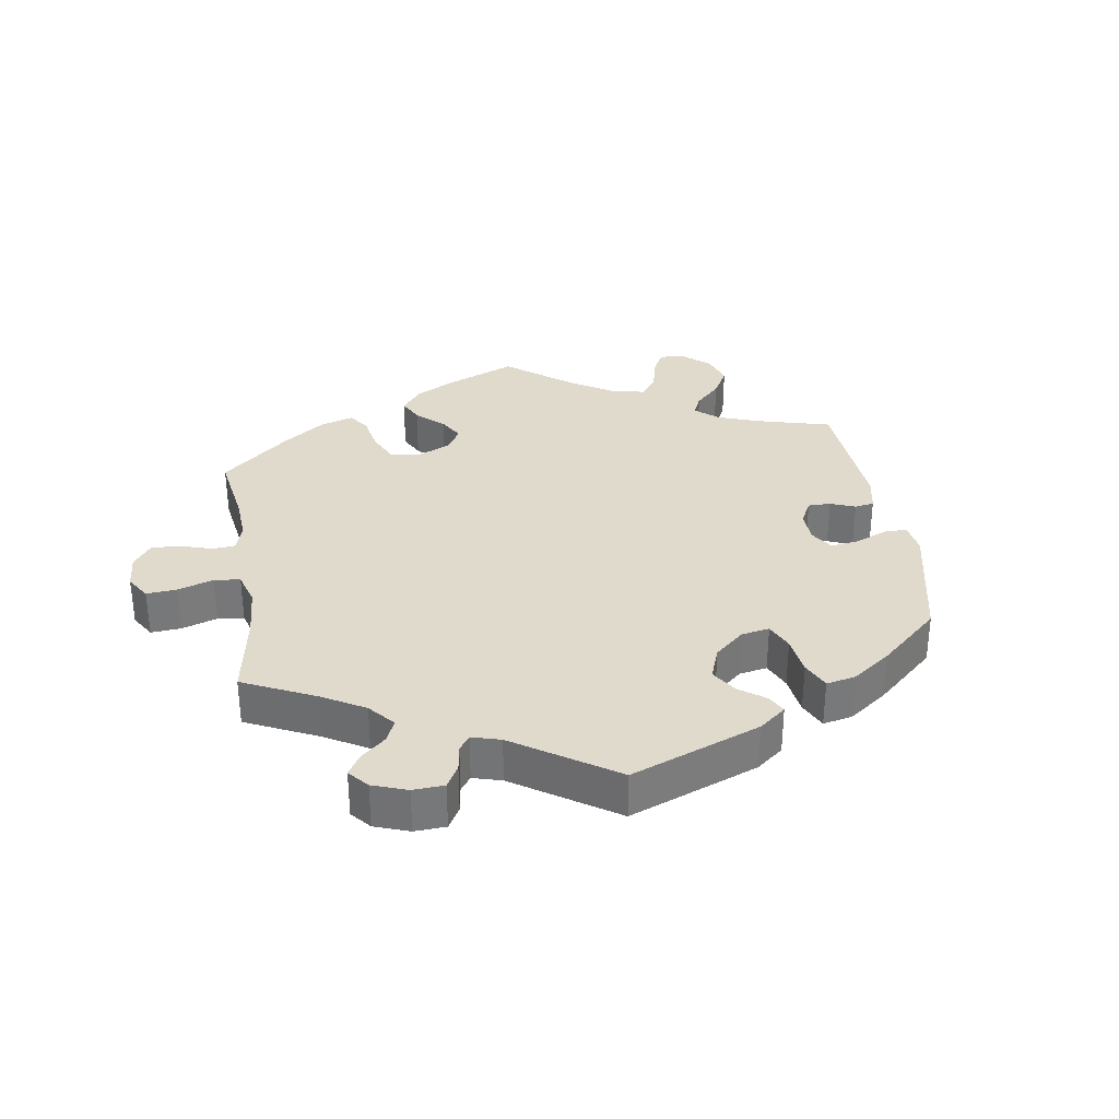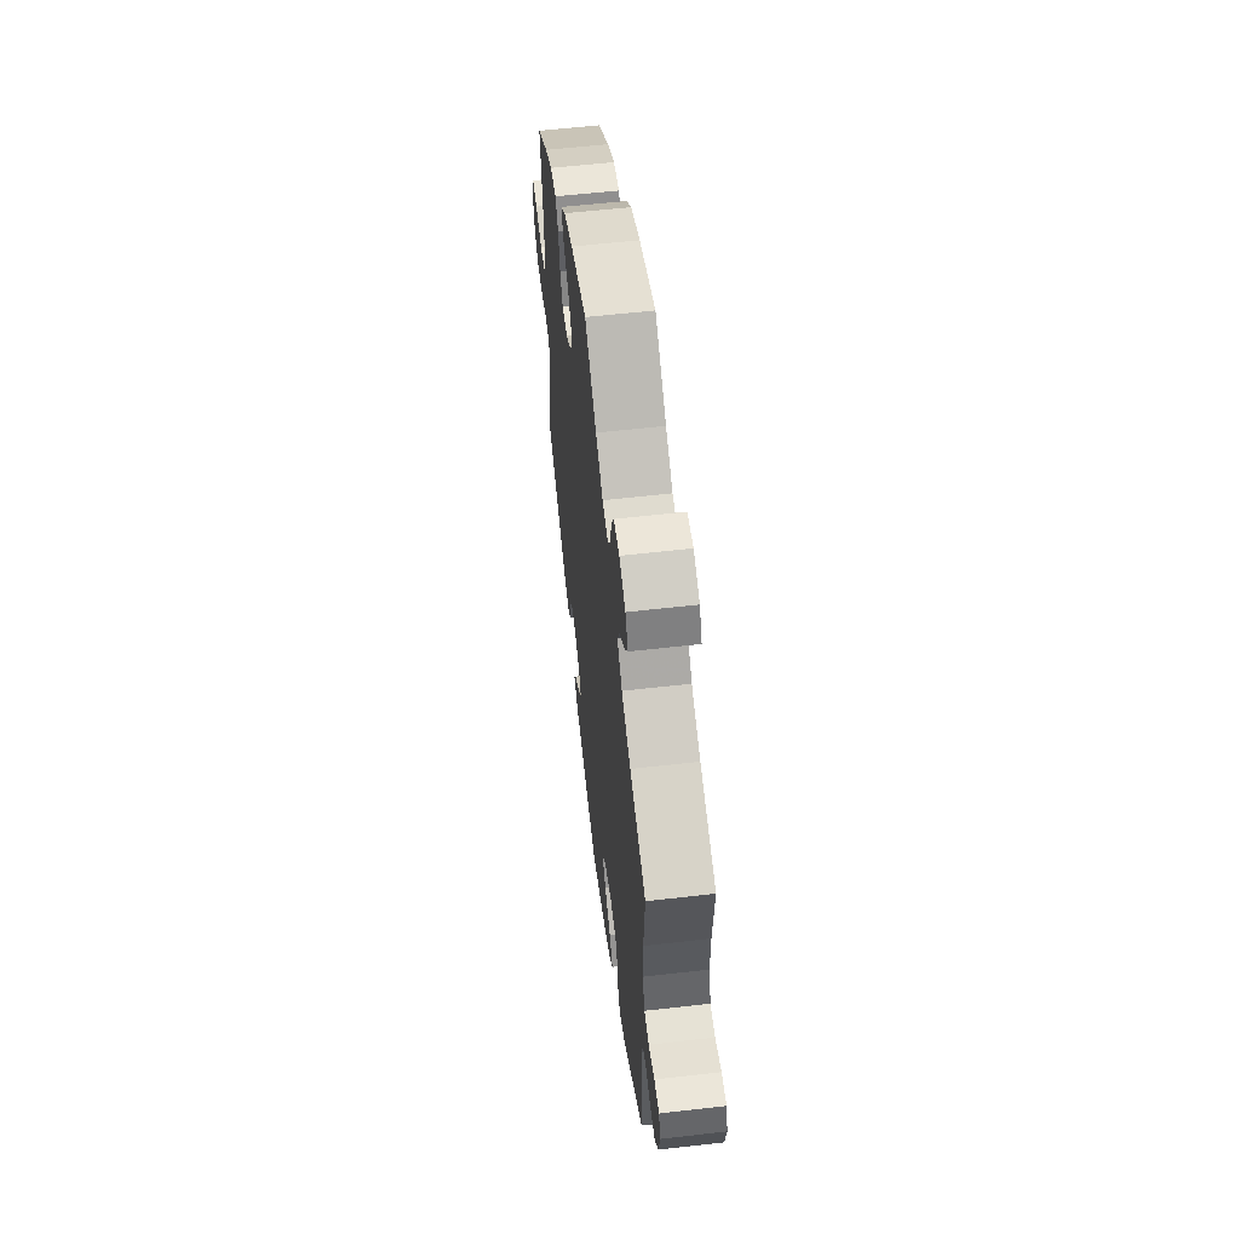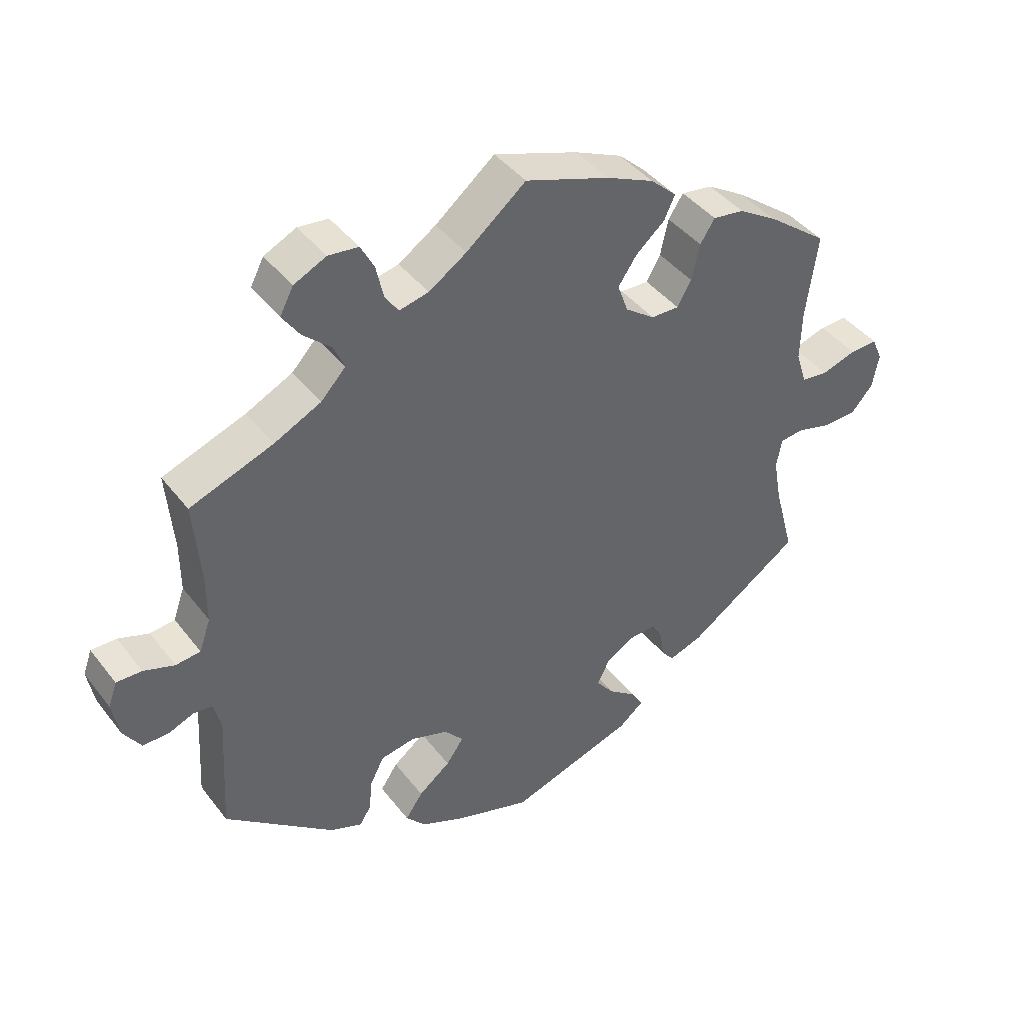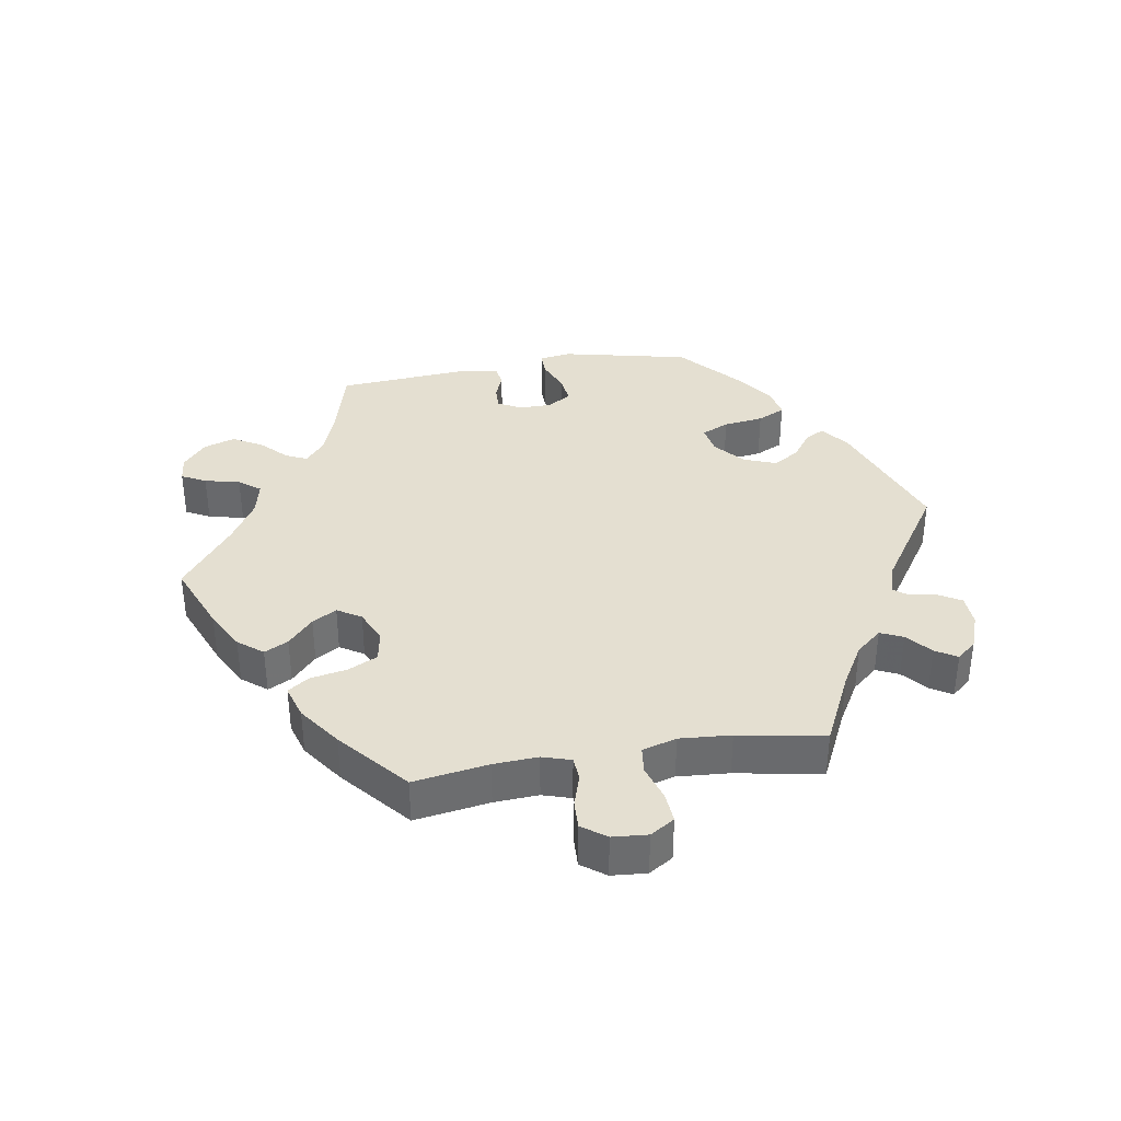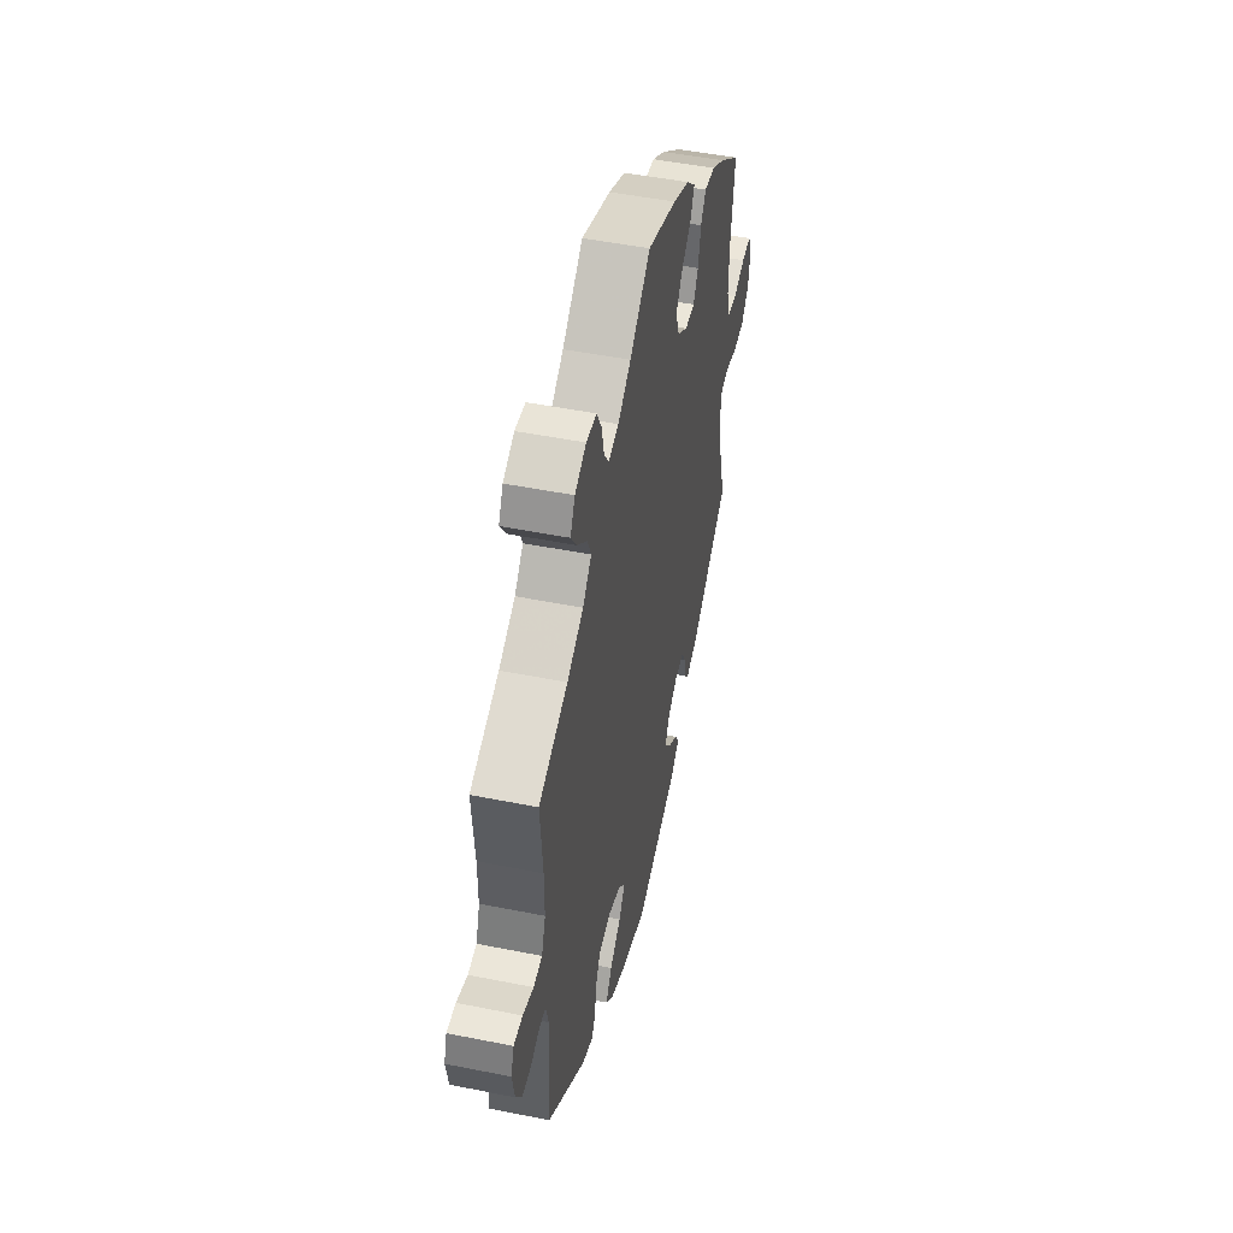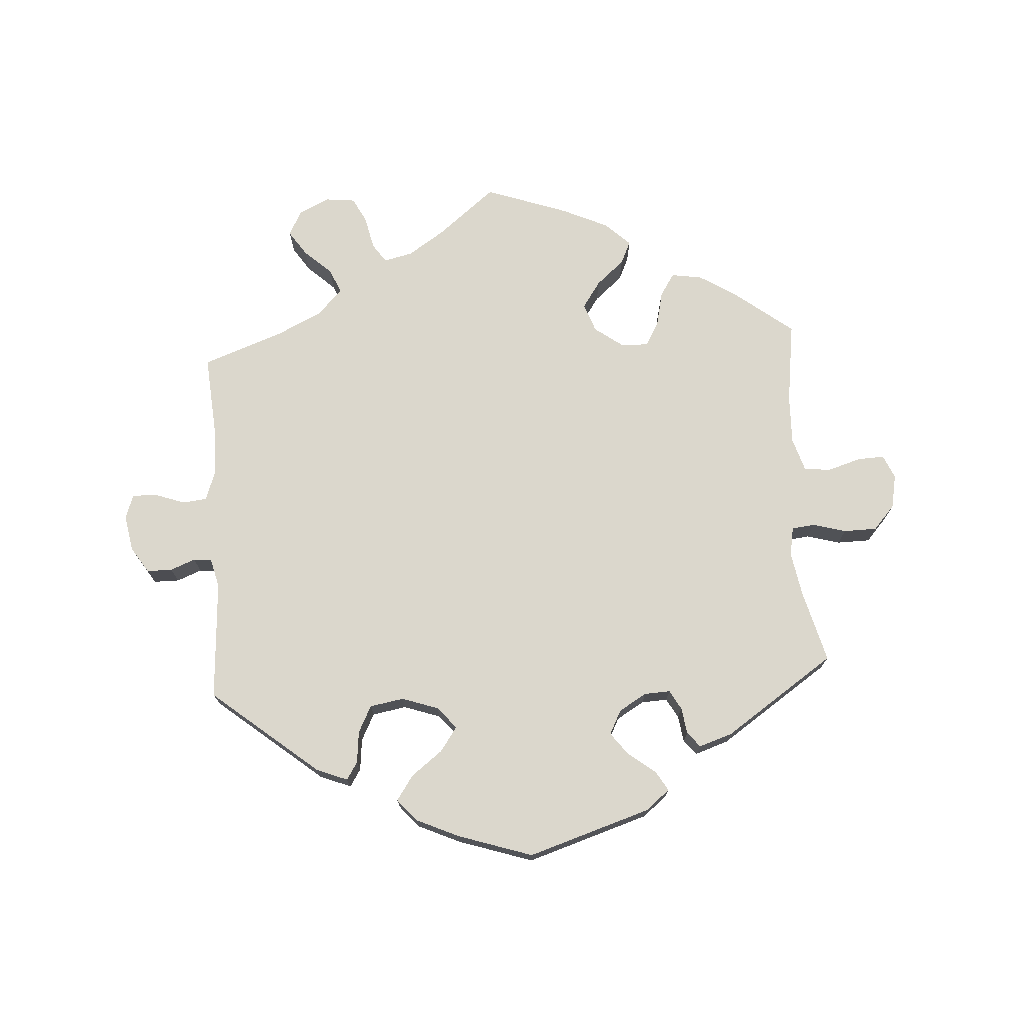
<metadata>
{"format":"obj","ext":"obj","renderer":"f3d","projection":"perspective","resolution":1024,"background":"white","views":[{"elev":33.0,"azim":111.0,"up":"+Y"},{"elev":58.1,"azim":83.2,"up":"+Z"},{"elev":42.1,"azim":145.7,"up":"+Z"},{"elev":36.8,"azim":20.8,"up":"+Y"},{"elev":48.8,"azim":102.6,"up":"+Z"},{"elev":73.3,"azim":176.5,"up":"+Y"}]}
</metadata>
<code>
v -0.411 0.07 0.358
v -0.353 0.07 0.394
v -0.306 0.07 0.401
v -0.284 0.07 0.367
v -0.272 0.07 0.313
v -0.251 0.07 0.276
v -0.209 0.07 0.277
v -0.165 0.07 0.309
v -0.149 0.07 0.353
v -0.177 0.07 0.394
v -0.22 0.07 0.431
v -0.236 0.07 0.466
v -0.197 0.07 0.502
v -0.126 0.07 0.534
v 0 0.07 0.578
v 0.089 0.07 0.506
v 0.145 0.07 0.469
v 0.189 0.07 0.459
v 0.209 0.07 0.488
v 0.22 0.07 0.538
v 0.24 0.07 0.576
v 0.285 0.07 0.581
v 0.333 0.07 0.558
v 0.353 0.07 0.52
v 0.327 0.07 0.482
v 0.285 0.07 0.444
v 0.269 0.07 0.407
v 0.306 0.07 0.368
v 0.376 0.07 0.334
v 0.5 0.07 0.289
v 0.49 0.07 0.167
v 0.49 0.07 0.093
v 0.507 0.07 0.045
v 0.544 0.07 0.041
v 0.59 0.07 0.057
v 0.628 0.07 0.058
v 0.641 0.07 0.021
v 0.631 0.07 -0.034
v 0.605 0.07 -0.074
v 0.566 0.07 -0.074
v 0.528 0.07 -0.059
v 0.5 0.07 -0.062
v 0.489 0.07 -0.106
v 0.5 0.07 -0.289
v 0.337 0.07 -0.421
v 0.289 0.07 -0.44
v 0.272 0.07 -0.413
v 0.267 0.07 -0.364
v 0.246 0.07 -0.323
v 0.194 0.07 -0.314
v 0.138 0.07 -0.333
v 0.11 0.07 -0.366
v 0.136 0.07 -0.403
v 0.184 0.07 -0.44
v 0.21 0.07 -0.478
v 0.18 0.07 -0.512
v 0.115 0.07 -0.541
v 0.001 0.07 -0.578
v -0.187 0.07 -0.518
v -0.224 0.07 -0.488
v -0.206 0.07 -0.458
v -0.164 0.07 -0.426
v -0.138 0.07 -0.392
v -0.157 0.07 -0.355
v -0.199 0.07 -0.33
v -0.239 0.07 -0.328
v -0.256 0.07 -0.358
v -0.262 0.07 -0.398
v -0.281 0.07 -0.421
v -0.332 0.07 -0.404
v -0.501 0.07 -0.289
v -0.471 0.07 -0.177
v -0.459 0.07 -0.11
v -0.467 0.07 -0.066
v -0.502 0.07 -0.062
v -0.553 0.07 -0.076
v -0.604 0.07 -0.075
v -0.637 0.07 -0.038
v -0.647 0.07 0.014
v -0.631 0.07 0.05
v -0.59 0.07 0.048
v -0.538 0.07 0.032
v -0.498 0.07 0.037
v -0.482 0.07 0.088
v -0.484 0.07 0.163
v -0.501 0.07 0.289
v -0.411 0 0.358
v -0.353 0 0.394
v -0.306 0 0.401
v -0.284 0 0.367
v -0.272 0 0.313
v -0.251 0 0.276
v -0.209 0 0.277
v -0.165 0 0.309
v -0.149 0 0.353
v -0.177 0 0.394
v -0.22 0 0.431
v -0.236 0 0.466
v -0.197 0 0.502
v -0.126 0 0.534
v 0 0 0.578
v 0.089 0 0.506
v 0.145 0 0.469
v 0.189 0 0.459
v 0.209 0 0.488
v 0.22 0 0.538
v 0.24 0 0.576
v 0.285 0 0.581
v 0.333 0 0.558
v 0.353 0 0.52
v 0.327 0 0.482
v 0.285 0 0.444
v 0.269 0 0.407
v 0.306 0 0.368
v 0.376 0 0.334
v 0.5 0 0.289
v 0.49 0 0.167
v 0.49 0 0.093
v 0.507 0 0.045
v 0.544 0 0.041
v 0.59 0 0.057
v 0.628 0 0.058
v 0.641 0 0.021
v 0.631 0 -0.034
v 0.605 0 -0.074
v 0.566 0 -0.074
v 0.528 0 -0.059
v 0.5 0 -0.062
v 0.489 0 -0.106
v 0.5 0 -0.289
v 0.337 0 -0.421
v 0.289 0 -0.44
v 0.272 0 -0.413
v 0.267 0 -0.364
v 0.246 0 -0.323
v 0.194 0 -0.314
v 0.138 0 -0.333
v 0.11 0 -0.366
v 0.136 0 -0.403
v 0.184 0 -0.44
v 0.21 0 -0.478
v 0.18 0 -0.512
v 0.115 0 -0.541
v 0.001 0 -0.578
v -0.187 0 -0.518
v -0.224 0 -0.488
v -0.206 0 -0.458
v -0.164 0 -0.426
v -0.138 0 -0.392
v -0.157 0 -0.355
v -0.199 0 -0.33
v -0.239 0 -0.328
v -0.256 0 -0.358
v -0.262 0 -0.398
v -0.281 0 -0.421
v -0.332 0 -0.404
v -0.501 0 -0.289
v -0.471 0 -0.177
v -0.459 0 -0.11
v -0.467 0 -0.066
v -0.502 0 -0.062
v -0.553 0 -0.076
v -0.604 0 -0.075
v -0.637 0 -0.038
v -0.647 0 0.014
v -0.631 0 0.05
v -0.59 0 0.048
v -0.538 0 0.032
v -0.498 0 0.037
v -0.482 0 0.088
v -0.484 0 0.163
v -0.501 0 0.289
f 85 86 1 2
f 84 85 2 3
f 83 84 3 4
f 79 80 81 82
f 79 82 83
f 78 79 83
f 75 76 77 78
f 74 75 78 83
f 69 70 71 72
f 67 68 69 72
f 66 67 72 73
f 65 66 73 74
f 59 60 61 62
f 59 62 63
f 58 59 63
f 57 58 63 64
f 53 54 55 56
f 52 53 56 57
f 45 46 47 48
f 43 44 45 48
f 42 43 48 49
f 38 39 40 41
f 38 41 42
f 37 38 42
f 34 35 36 37
f 33 34 37 42
f 32 33 42 49
f 29 30 31
f 28 29 31 32
f 27 28 32 49
f 23 24 25 26
f 23 26 27
f 22 23 27
f 19 20 21 22
f 18 19 22 27
f 17 18 27 49
f 13 14 15 16
f 10 11 12 13
f 9 10 13 16
f 8 9 16 17
f 74 83 4 5
f 64 65 74 5
f 52 57 64 5
f 8 17 49 50
f 7 8 50 51
f 6 7 51 52
f 5 6 52
f 88 87 172 171
f 89 88 171 170
f 90 89 170 169
f 168 167 166 165
f 169 168 165
f 169 165 164
f 164 163 162 161
f 169 164 161 160
f 158 157 156 155
f 158 155 154 153
f 159 158 153 152
f 160 159 152 151
f 148 147 146 145
f 149 148 145
f 149 145 144
f 150 149 144 143
f 142 141 140 139
f 143 142 139 138
f 134 133 132 131
f 134 131 130 129
f 135 134 129 128
f 127 126 125 124
f 128 127 124
f 128 124 123
f 123 122 121 120
f 128 123 120 119
f 135 128 119 118
f 117 116 115
f 118 117 115 114
f 135 118 114 113
f 112 111 110 109
f 113 112 109
f 113 109 108
f 108 107 106 105
f 113 108 105 104
f 135 113 104 103
f 102 101 100 99
f 99 98 97 96
f 102 99 96 95
f 103 102 95 94
f 91 90 169 160
f 91 160 151 150
f 91 150 143 138
f 136 135 103 94
f 137 136 94 93
f 138 137 93 92
f 138 92 91
f 1 87 88 2
f 2 88 89 3
f 3 89 90 4
f 4 90 91 5
f 5 91 92 6
f 6 92 93 7
f 7 93 94 8
f 8 94 95 9
f 9 95 96 10
f 10 96 97 11
f 11 97 98 12
f 12 98 99 13
f 13 99 100 14
f 14 100 101 15
f 15 101 102 16
f 16 102 103 17
f 17 103 104 18
f 18 104 105 19
f 19 105 106 20
f 20 106 107 21
f 21 107 108 22
f 22 108 109 23
f 23 109 110 24
f 24 110 111 25
f 25 111 112 26
f 26 112 113 27
f 27 113 114 28
f 28 114 115 29
f 29 115 116 30
f 30 116 117 31
f 31 117 118 32
f 32 118 119 33
f 33 119 120 34
f 34 120 121 35
f 35 121 122 36
f 36 122 123 37
f 37 123 124 38
f 38 124 125 39
f 39 125 126 40
f 40 126 127 41
f 41 127 128 42
f 42 128 129 43
f 43 129 130 44
f 44 130 131 45
f 45 131 132 46
f 46 132 133 47
f 47 133 134 48
f 48 134 135 49
f 49 135 136 50
f 50 136 137 51
f 51 137 138 52
f 52 138 139 53
f 53 139 140 54
f 54 140 141 55
f 55 141 142 56
f 56 142 143 57
f 57 143 144 58
f 58 144 145 59
f 59 145 146 60
f 60 146 147 61
f 61 147 148 62
f 62 148 149 63
f 63 149 150 64
f 64 150 151 65
f 65 151 152 66
f 66 152 153 67
f 67 153 154 68
f 68 154 155 69
f 69 155 156 70
f 70 156 157 71
f 71 157 158 72
f 72 158 159 73
f 73 159 160 74
f 74 160 161 75
f 75 161 162 76
f 76 162 163 77
f 77 163 164 78
f 78 164 165 79
f 79 165 166 80
f 80 166 167 81
f 81 167 168 82
f 82 168 169 83
f 83 169 170 84
f 84 170 171 85
f 85 171 172 86
f 86 172 87 1

</code>
